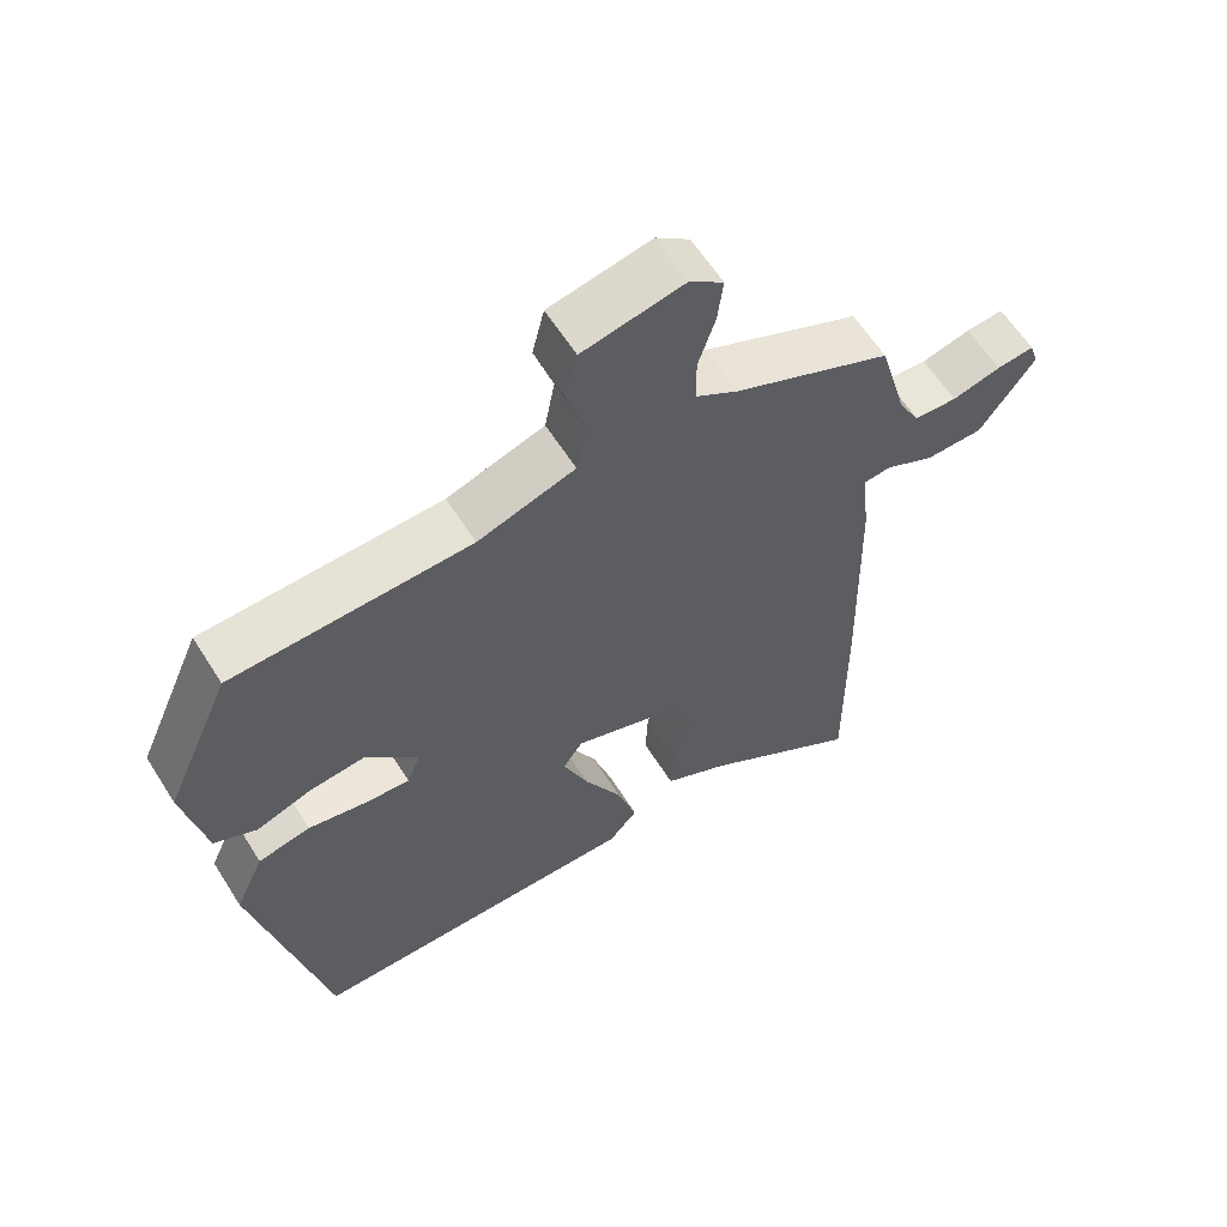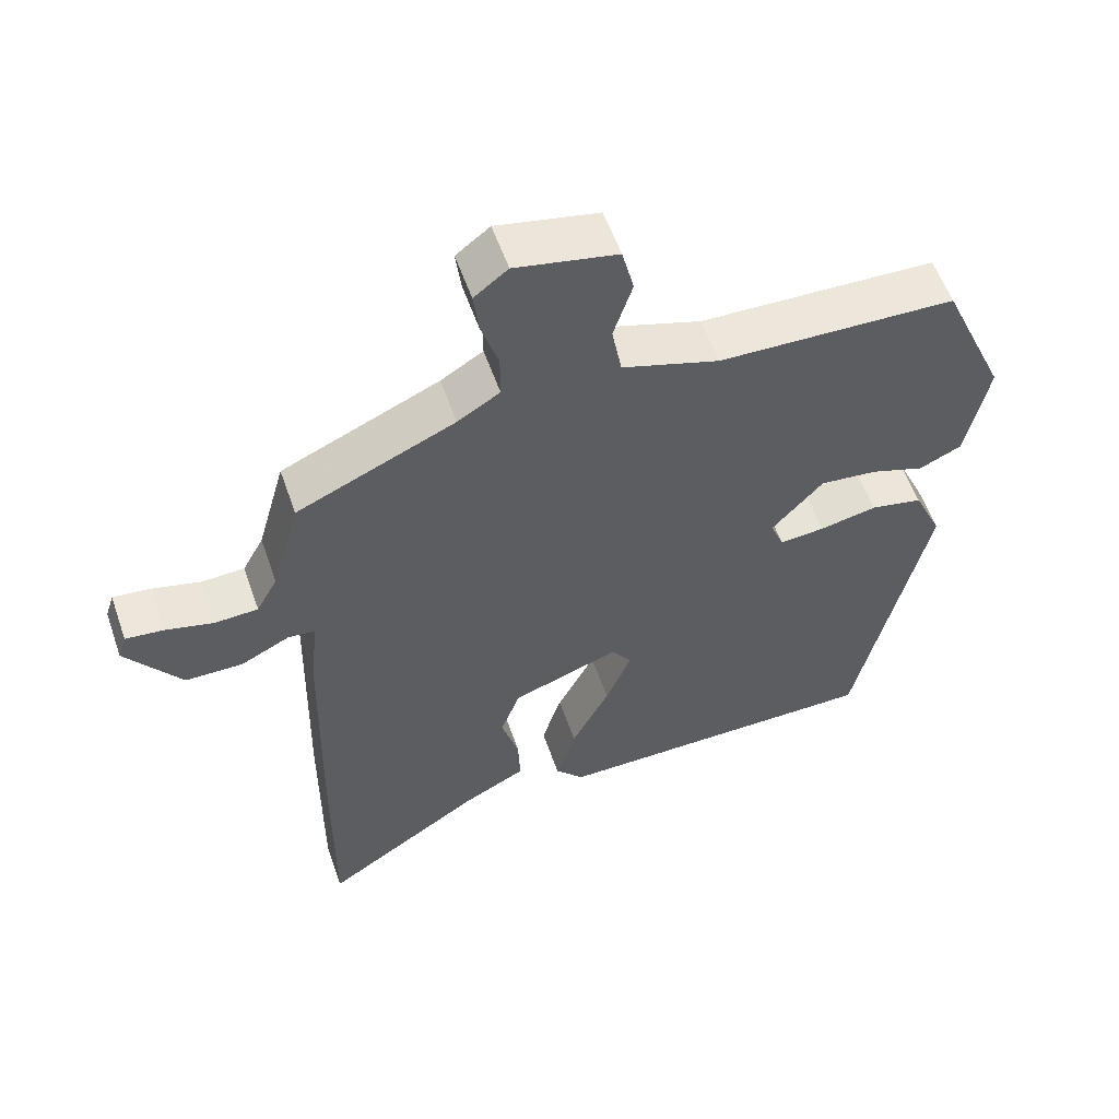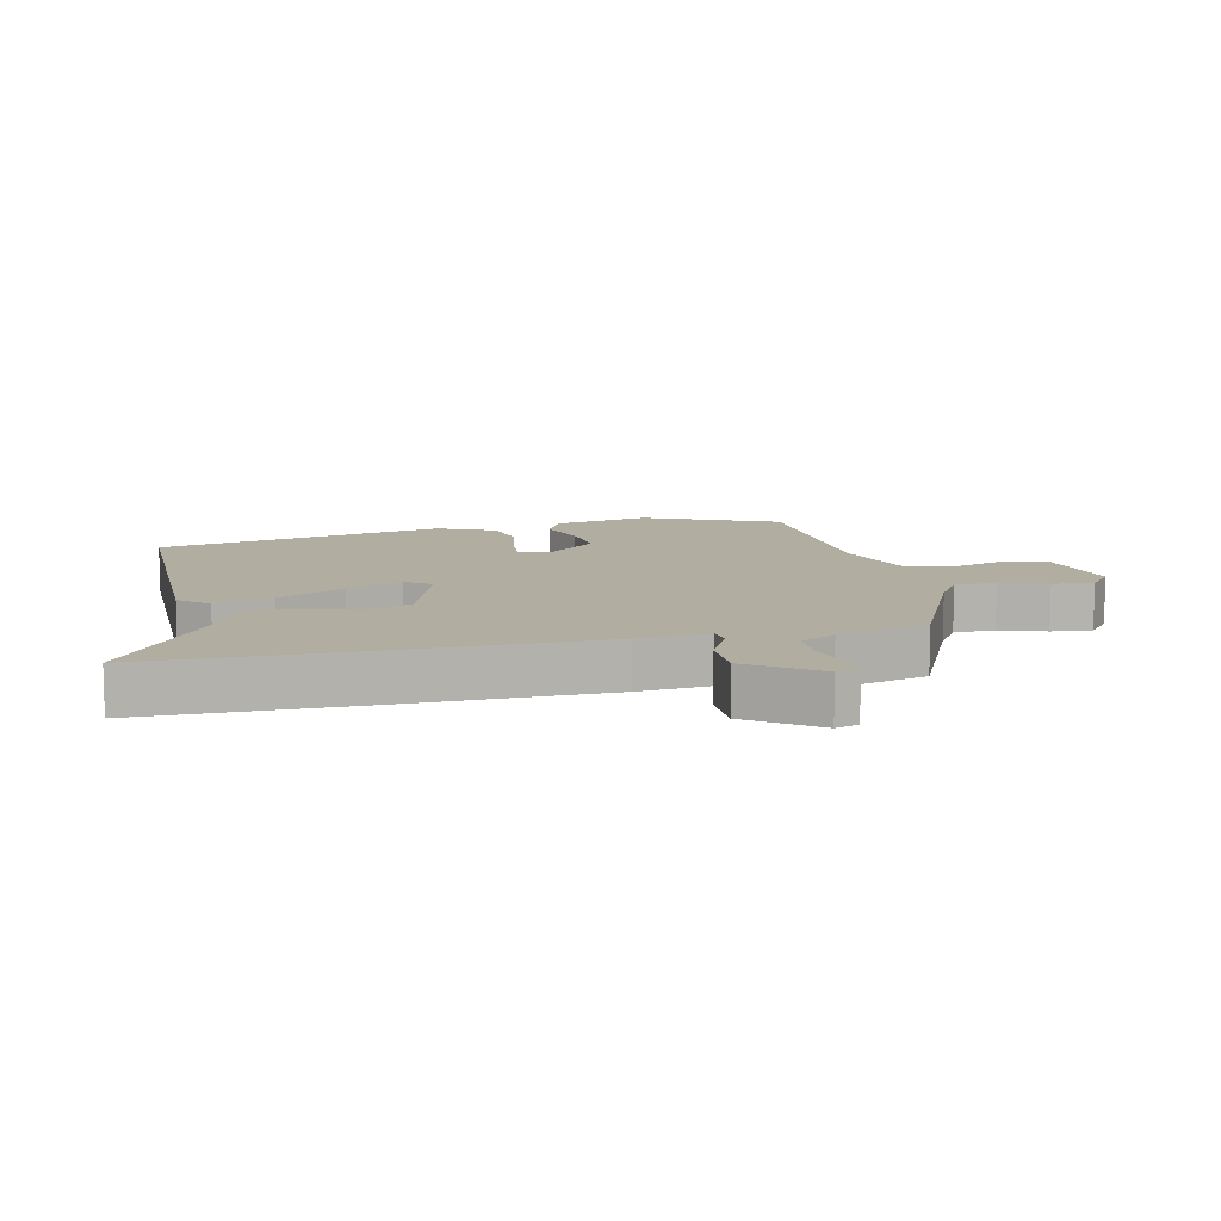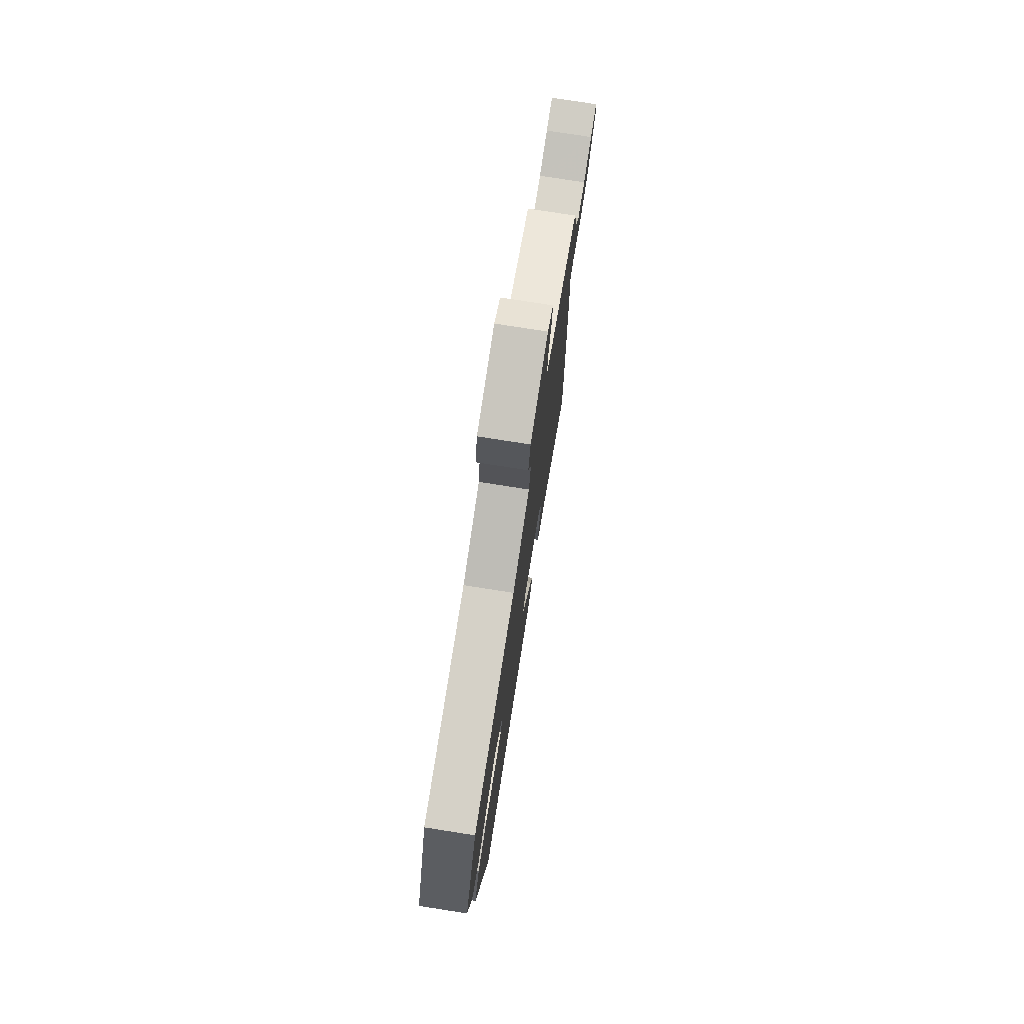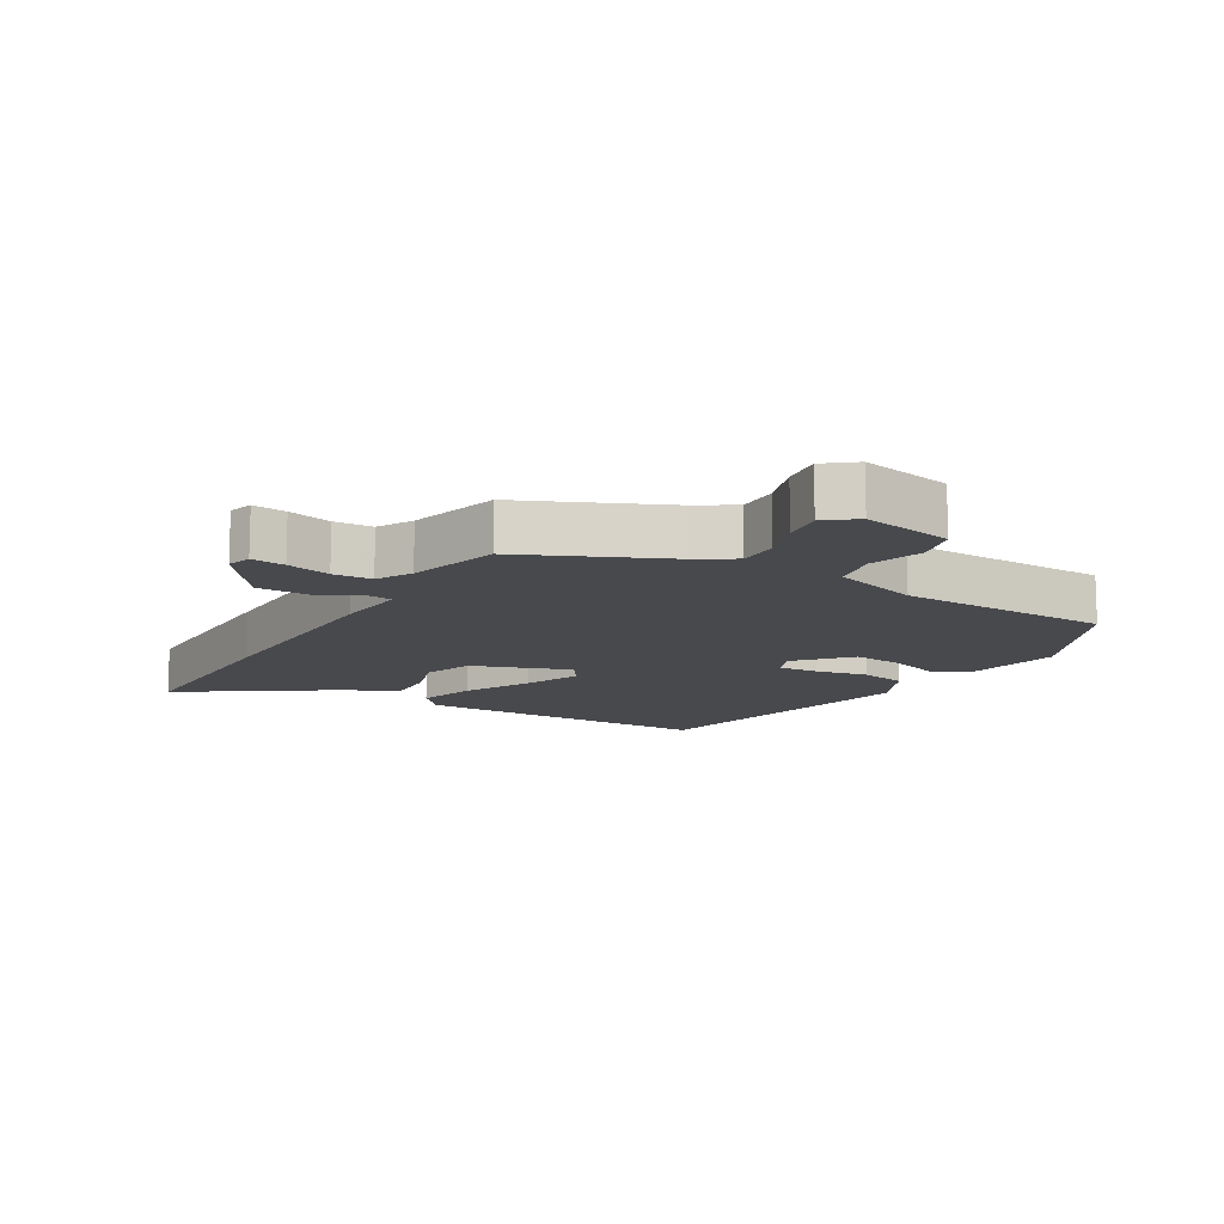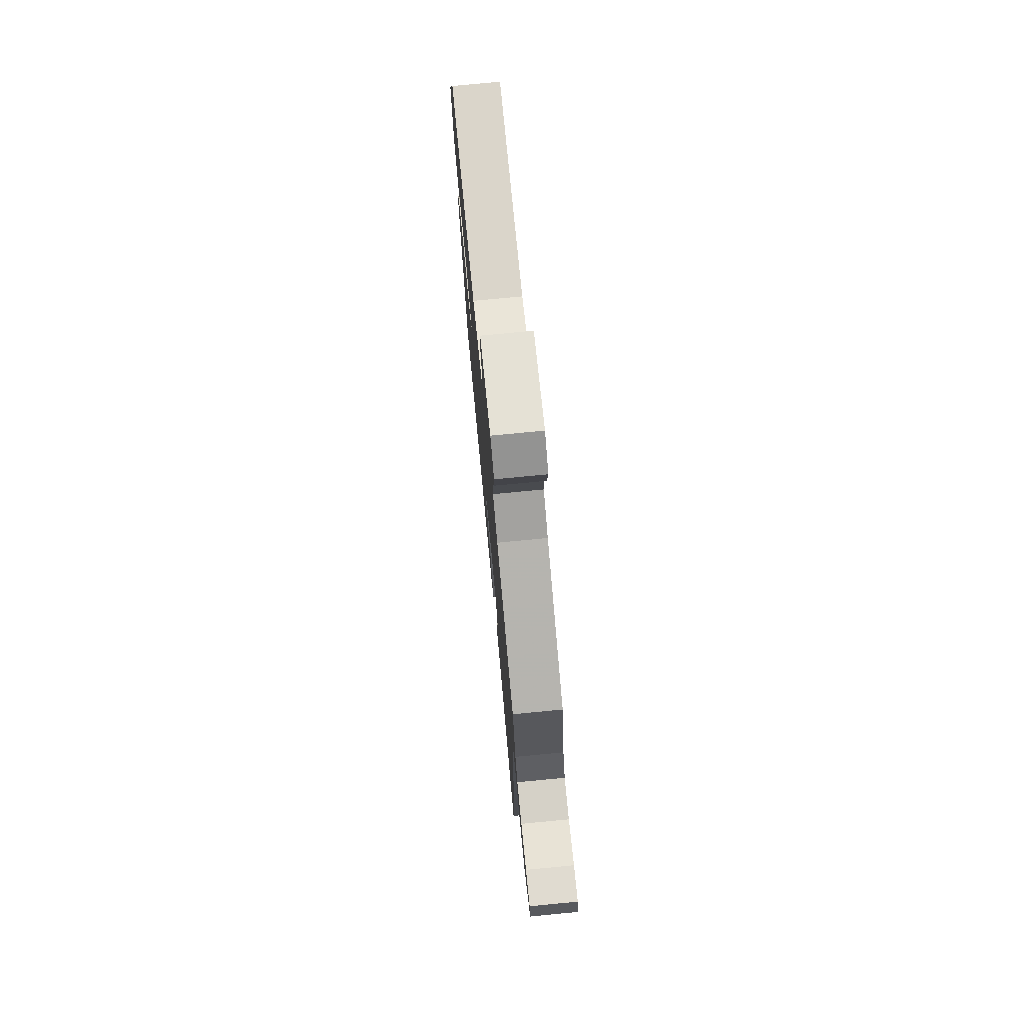
<metadata>
{"format":"obj","ext":"obj","renderer":"f3d","projection":"perspective","resolution":1024,"background":"white","views":[{"elev":60.8,"azim":147.9,"up":"+Z"},{"elev":56.9,"azim":-19.2,"up":"+Z"},{"elev":10.5,"azim":-102.5,"up":"+Y"},{"elev":76.9,"azim":98.9,"up":"+Z"},{"elev":-12.5,"azim":-30.2,"up":"+Y"},{"elev":76.2,"azim":-95.5,"up":"+Z"}]}
</metadata>
<code>
v -0.501 0.07 -0.636
v -0.499 0.07 -0.318
v -0.491 0.07 0.034
v -0.48 0.07 0.147
v -0.518 0.07 0.151
v -0.587 0.07 0.117
v -0.669 0.07 0.118
v -0.747 0.07 0.227
v -0.735 0.07 0.264
v -0.682 0.07 0.258
v -0.613 0.07 0.24
v -0.552 0.07 0.243
v -0.522 0.07 0.298
v -0.482 0.07 0.442
v -0.258 0.07 0.541
v -0.198 0.07 0.578
v -0.198 0.07 0.643
v -0.222 0.07 0.717
v -0.23 0.07 0.781
v -0.182 0.07 0.818
v -0.038 0.07 0.788
v -0.021 0.07 0.719
v -0.048 0.07 0.635
v -0.034 0.07 0.559
v 0.104 0.07 0.514
v 0.441 0.07 0.502
v 0.534 0.07 0.291
v 0.503 0.07 0.138
v 0.443 0.07 0.11
v 0.366 0.07 0.137
v 0.285 0.07 0.146
v 0.212 0.07 0.066
v 0.231 0.07 0.018
v 0.295 0.07 0.023
v 0.377 0.07 0.039
v 0.451 0.07 0.023
v 0.492 0.07 -0.067
v 0.392 0.07 -0.524
v -0.081 0.07 -0.524
v -0.122 0.07 -0.478
v -0.094 0.07 -0.387
v -0.04 0.07 -0.282
v -0.004 0.07 -0.194
v -0.032 0.07 -0.153
v -0.185 0.07 -0.206
v -0.213 0.07 -0.282
v -0.188 0.07 -0.366
v -0.185 0.07 -0.44
v -0.276 0.07 -0.487
v -0.501 0 -0.636
v -0.499 0 -0.318
v -0.491 0 0.034
v -0.48 0 0.147
v -0.518 0 0.151
v -0.587 0 0.117
v -0.669 0 0.118
v -0.747 0 0.227
v -0.735 0 0.264
v -0.682 0 0.258
v -0.613 0 0.24
v -0.552 0 0.243
v -0.522 0 0.298
v -0.482 0 0.442
v -0.258 0 0.541
v -0.198 0 0.578
v -0.198 0 0.643
v -0.222 0 0.717
v -0.23 0 0.781
v -0.182 0 0.818
v -0.038 0 0.788
v -0.021 0 0.719
v -0.048 0 0.635
v -0.034 0 0.559
v 0.104 0 0.514
v 0.441 0 0.502
v 0.534 0 0.291
v 0.503 0 0.138
v 0.443 0 0.11
v 0.366 0 0.137
v 0.285 0 0.146
v 0.212 0 0.066
v 0.231 0 0.018
v 0.295 0 0.023
v 0.377 0 0.039
v 0.451 0 0.023
v 0.492 0 -0.067
v 0.392 0 -0.524
v -0.081 0 -0.524
v -0.122 0 -0.478
v -0.094 0 -0.387
v -0.04 0 -0.282
v -0.004 0 -0.194
v -0.032 0 -0.153
v -0.185 0 -0.206
v -0.213 0 -0.282
v -0.188 0 -0.366
v -0.185 0 -0.44
v -0.276 0 -0.487
f 46 47 48 49
f 46 49 1 2
f 45 46 2 3
f 44 45 3 4
f 39 40 41 42
f 39 42 43
f 38 39 43
f 37 38 43 44
f 34 35 36 37
f 33 34 37 44
f 27 28 29 30
f 25 26 27 30
f 24 25 30 31
f 20 21 22 23
f 20 23 24
f 17 18 19 20
f 16 17 20 24
f 15 16 24 31
f 13 14 15 31
f 8 9 10 11
f 8 11 12
f 5 6 7 8
f 4 5 8 12
f 32 33 44 4
f 13 31 32
f 4 12 13 32
f 98 97 96 95
f 51 50 98 95
f 52 51 95 94
f 53 52 94 93
f 91 90 89 88
f 92 91 88
f 92 88 87
f 93 92 87 86
f 86 85 84 83
f 93 86 83 82
f 79 78 77 76
f 79 76 75 74
f 80 79 74 73
f 72 71 70 69
f 73 72 69
f 69 68 67 66
f 73 69 66 65
f 80 73 65 64
f 80 64 63 62
f 60 59 58 57
f 61 60 57
f 57 56 55 54
f 61 57 54 53
f 53 93 82 81
f 81 80 62
f 81 62 61 53
f 1 50 51 2
f 2 51 52 3
f 3 52 53 4
f 4 53 54 5
f 5 54 55 6
f 6 55 56 7
f 7 56 57 8
f 8 57 58 9
f 9 58 59 10
f 10 59 60 11
f 11 60 61 12
f 12 61 62 13
f 13 62 63 14
f 14 63 64 15
f 15 64 65 16
f 16 65 66 17
f 17 66 67 18
f 18 67 68 19
f 19 68 69 20
f 20 69 70 21
f 21 70 71 22
f 22 71 72 23
f 23 72 73 24
f 24 73 74 25
f 25 74 75 26
f 26 75 76 27
f 27 76 77 28
f 28 77 78 29
f 29 78 79 30
f 30 79 80 31
f 31 80 81 32
f 32 81 82 33
f 33 82 83 34
f 34 83 84 35
f 35 84 85 36
f 36 85 86 37
f 37 86 87 38
f 38 87 88 39
f 39 88 89 40
f 40 89 90 41
f 41 90 91 42
f 42 91 92 43
f 43 92 93 44
f 44 93 94 45
f 45 94 95 46
f 46 95 96 47
f 47 96 97 48
f 48 97 98 49
f 49 98 50 1

</code>
